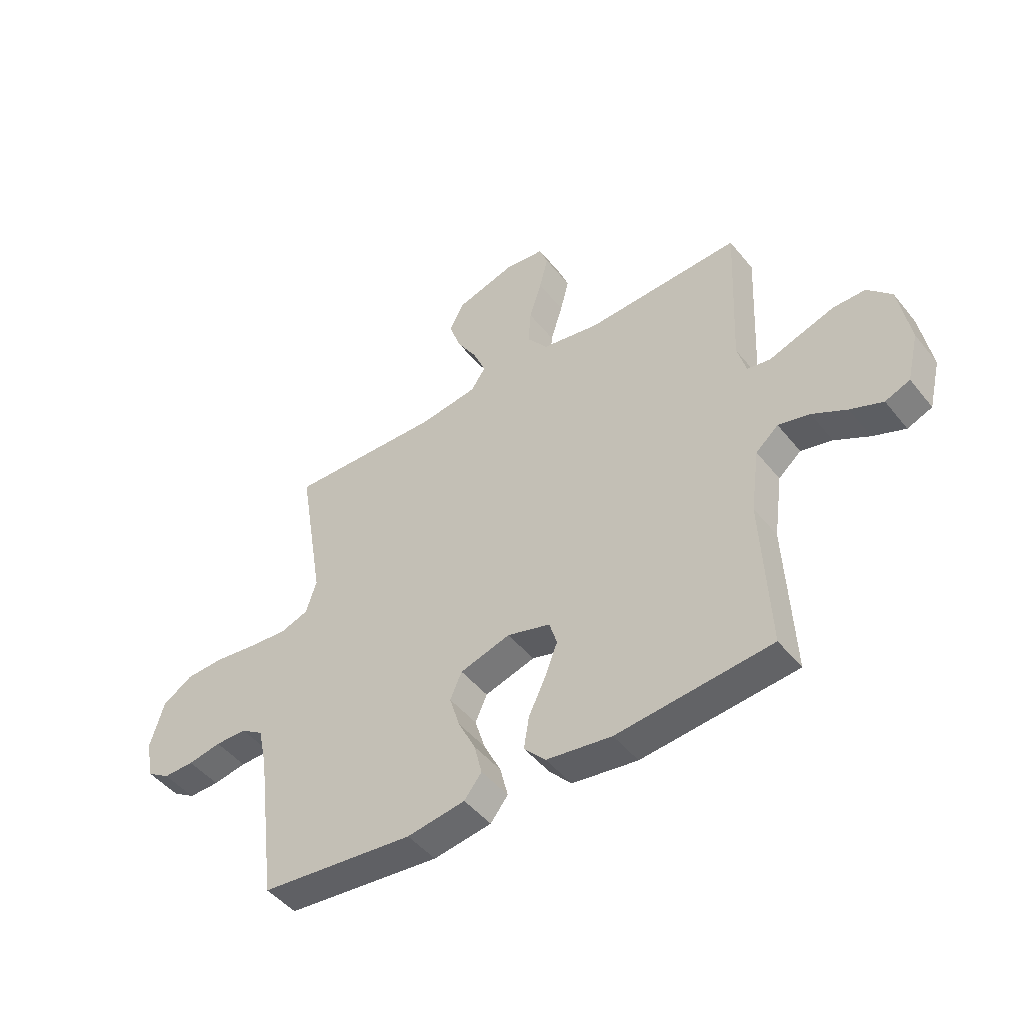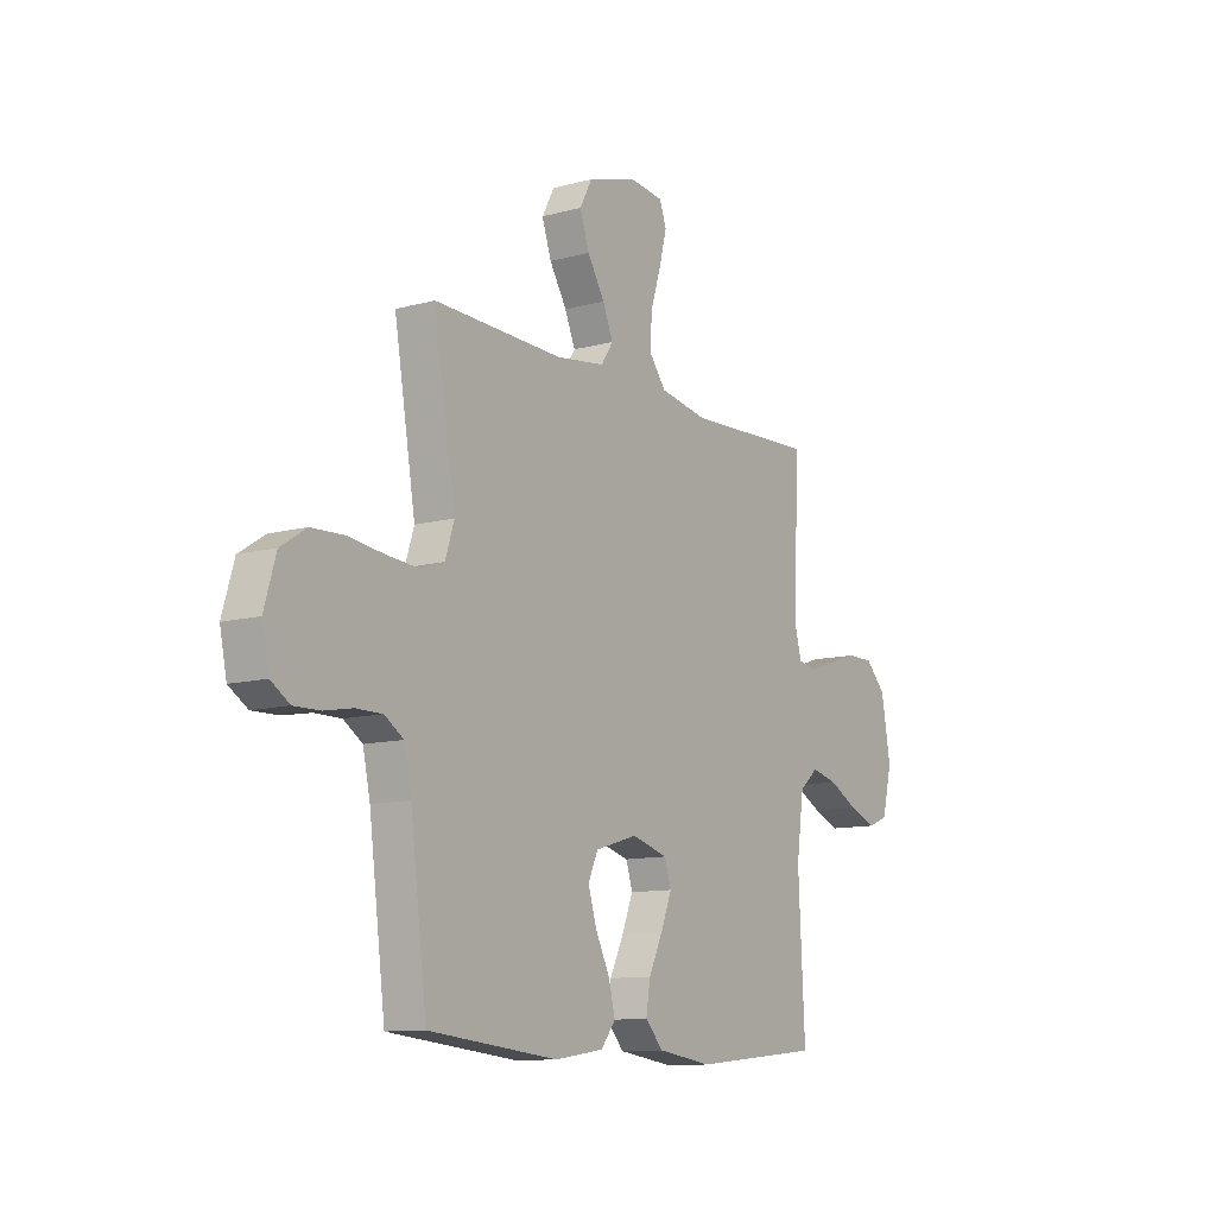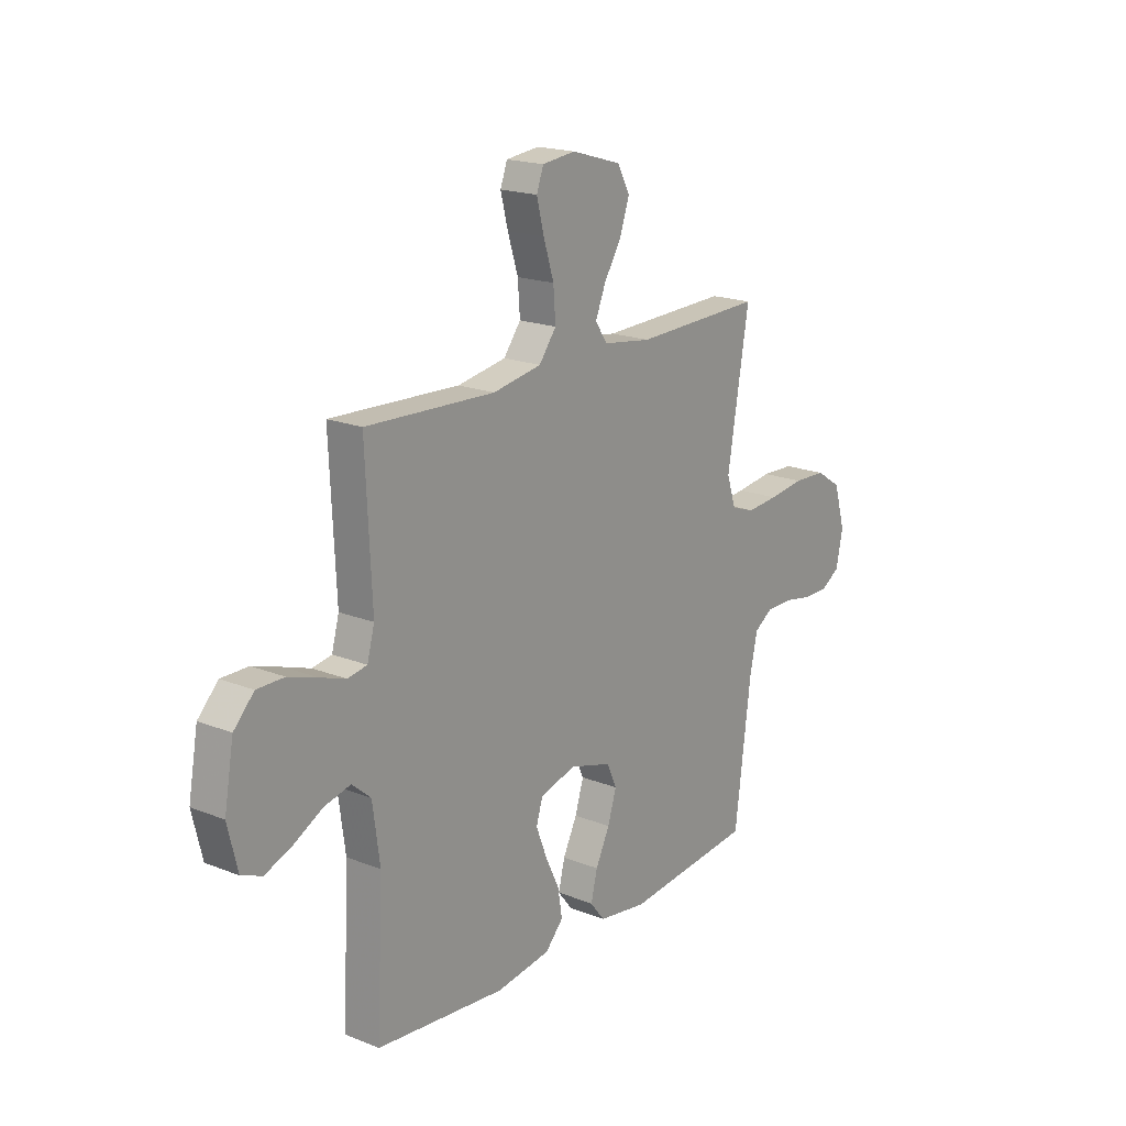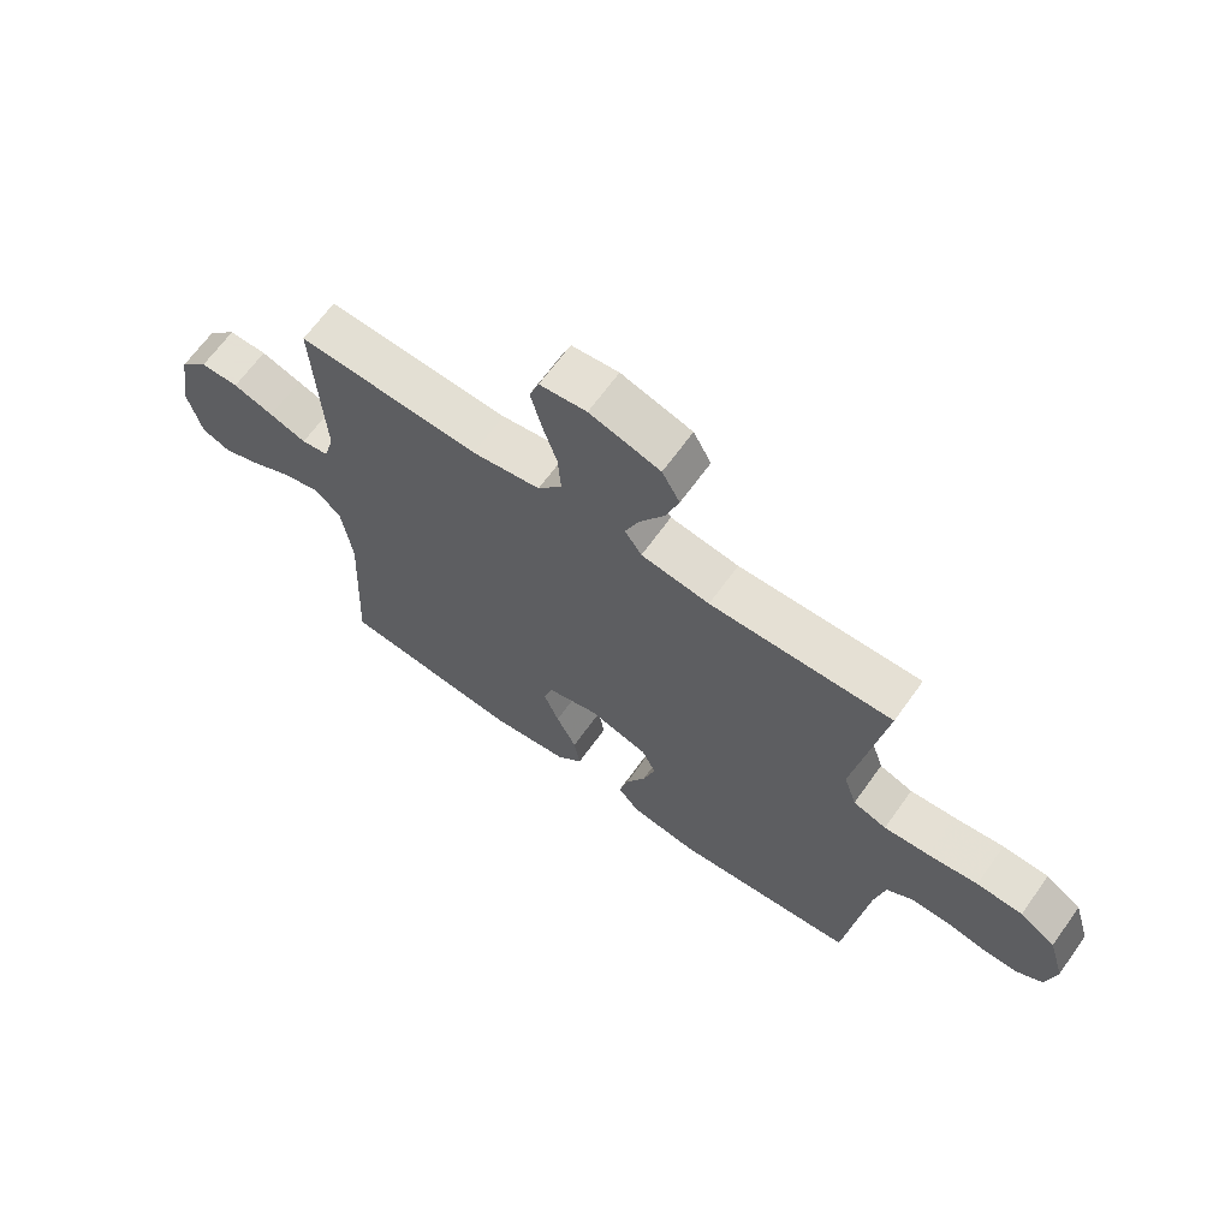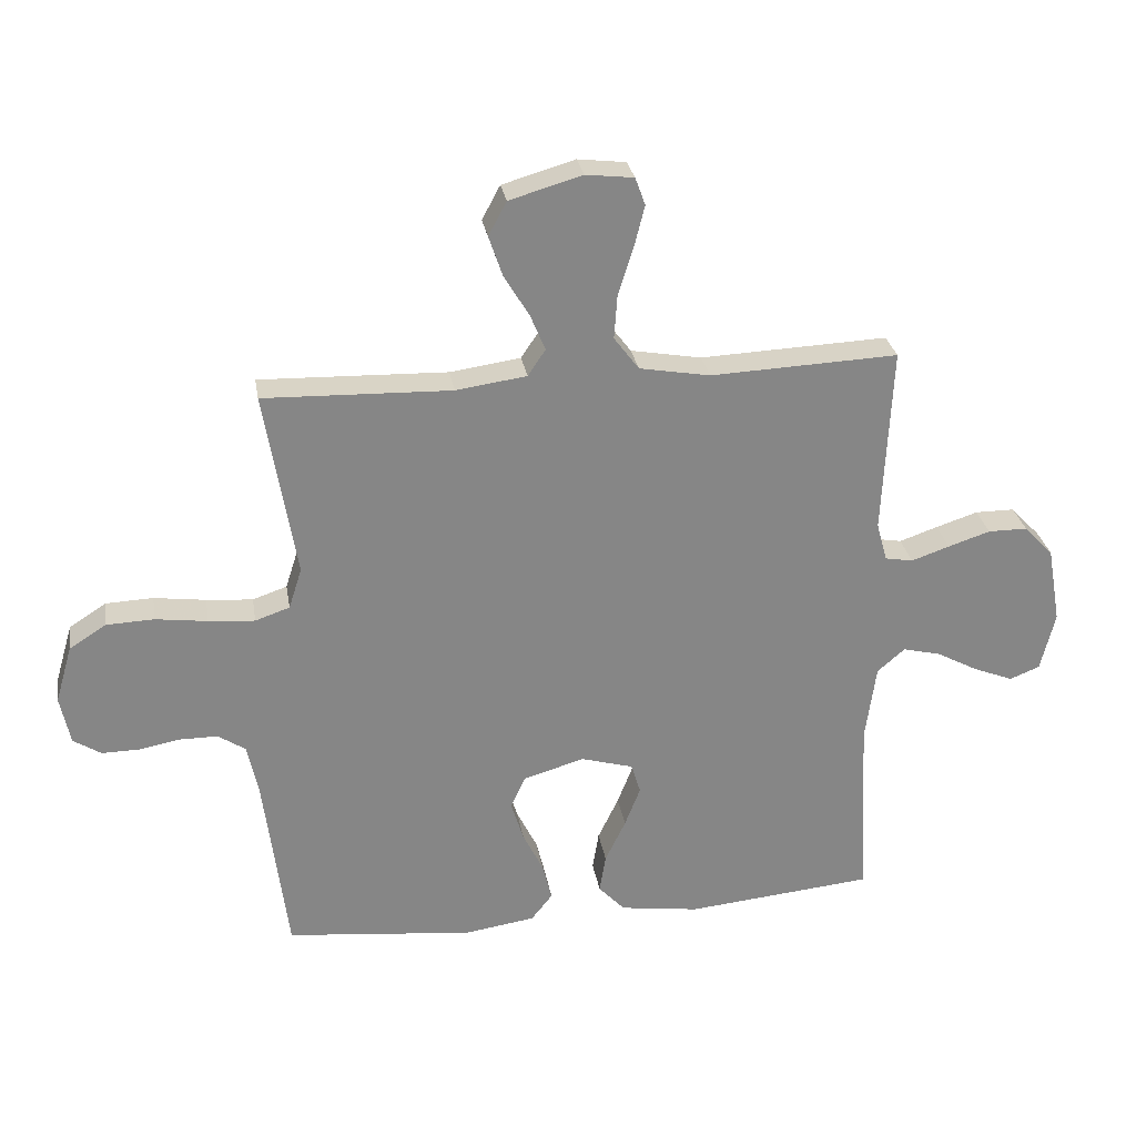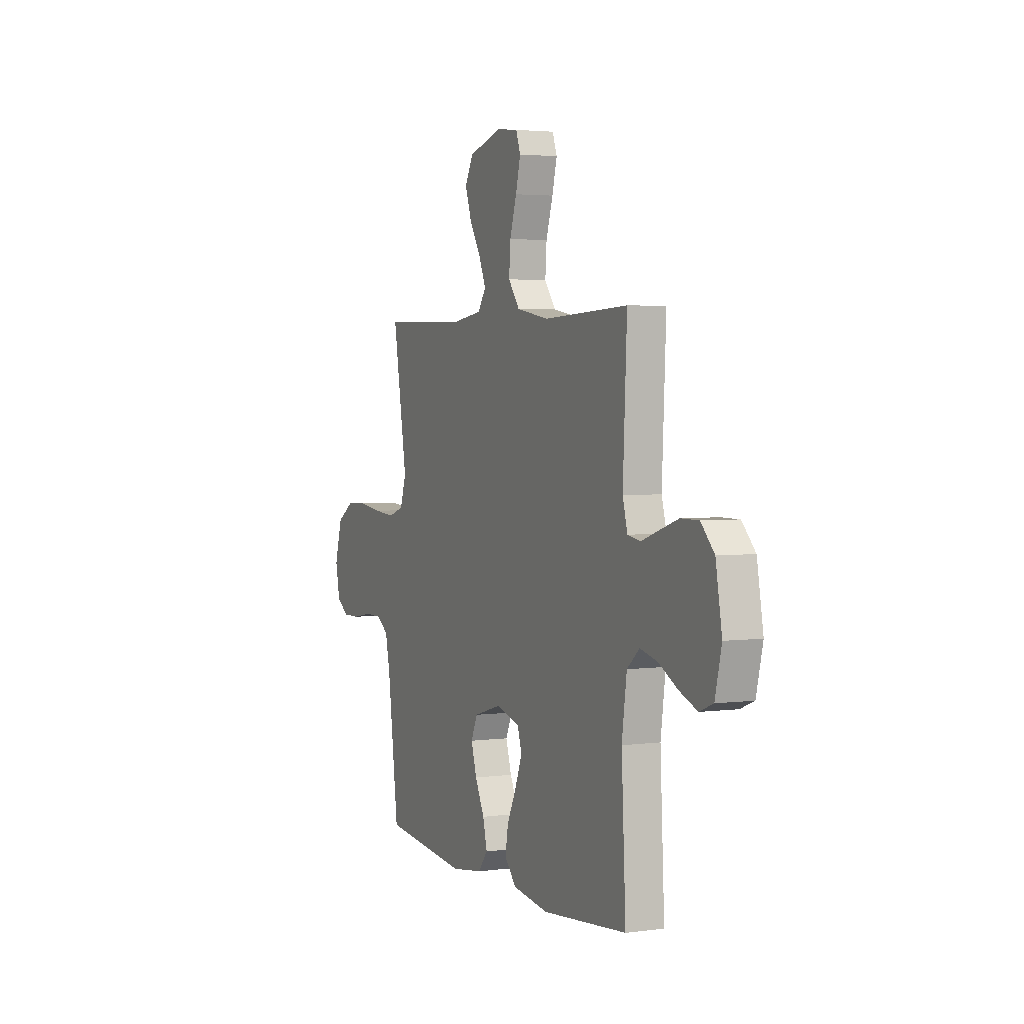
<metadata>
{"format":"obj","ext":"obj","renderer":"f3d","projection":"perspective","resolution":1024,"background":"white","views":[{"elev":-47.2,"azim":36.6,"up":"+Z"},{"elev":-11.0,"azim":-56.1,"up":"+Z"},{"elev":18.8,"azim":127.2,"up":"+Z"},{"elev":66.2,"azim":-144.4,"up":"+Z"},{"elev":28.3,"azim":-9.4,"up":"+Z"},{"elev":3.1,"azim":65.7,"up":"+Z"}]}
</metadata>
<code>
v 0.5 0.07 0.5
v 0.486 0.07 0.2
v 0.503 0.07 0.138
v 0.548 0.07 0.13
v 0.609 0.07 0.151
v 0.676 0.07 0.173
v 0.739 0.07 0.173
v 0.786 0.07 0.124
v 0.808 0.07 0
v 0.785 0.07 -0.095
v 0.737 0.07 -0.114
v 0.674 0.07 -0.089
v 0.607 0.07 -0.053
v 0.546 0.07 -0.038
v 0.502 0.07 -0.076
v 0.485 0.07 -0.2
v 0.5 0.07 -0.5
v 0.2 0.07 -0.529
v 0.073 0.07 -0.511
v 0.031 0.07 -0.466
v 0.041 0.07 -0.404
v 0.074 0.07 -0.335
v 0.099 0.07 -0.271
v 0.084 0.07 -0.222
v 0 0.07 -0.198
v -0.098 0.07 -0.227
v -0.121 0.07 -0.278
v -0.101 0.07 -0.343
v -0.068 0.07 -0.41
v -0.053 0.07 -0.471
v -0.087 0.07 -0.514
v -0.2 0.07 -0.531
v -0.5 0.07 -0.5
v -0.538 0.07 -0.2
v -0.555 0.07 -0.121
v -0.599 0.07 -0.092
v -0.66 0.07 -0.092
v -0.725 0.07 -0.104
v -0.785 0.07 -0.105
v -0.829 0.07 -0.077
v -0.845 0.07 0
v -0.818 0.07 0.092
v -0.759 0.07 0.13
v -0.683 0.07 0.133
v -0.6 0.07 0.122
v -0.526 0.07 0.116
v -0.471 0.07 0.135
v -0.45 0.07 0.2
v -0.5 0.07 0.5
v -0.2 0.07 0.491
v -0.087 0.07 0.507
v -0.059 0.07 0.549
v -0.083 0.07 0.607
v -0.123 0.07 0.673
v -0.145 0.07 0.738
v -0.116 0.07 0.792
v 0 0.07 0.826
v 0.077 0.07 0.817
v 0.093 0.07 0.773
v 0.076 0.07 0.706
v 0.052 0.07 0.63
v 0.047 0.07 0.56
v 0.087 0.07 0.507
v 0.2 0.07 0.487
v 0.5 0 0.5
v 0.486 0 0.2
v 0.503 0 0.138
v 0.548 0 0.13
v 0.609 0 0.151
v 0.676 0 0.173
v 0.739 0 0.173
v 0.786 0 0.124
v 0.808 0 0
v 0.785 0 -0.095
v 0.737 0 -0.114
v 0.674 0 -0.089
v 0.607 0 -0.053
v 0.546 0 -0.038
v 0.502 0 -0.076
v 0.485 0 -0.2
v 0.5 0 -0.5
v 0.2 0 -0.529
v 0.073 0 -0.511
v 0.031 0 -0.466
v 0.041 0 -0.404
v 0.074 0 -0.335
v 0.099 0 -0.271
v 0.084 0 -0.222
v 0 0 -0.198
v -0.098 0 -0.227
v -0.121 0 -0.278
v -0.101 0 -0.343
v -0.068 0 -0.41
v -0.053 0 -0.471
v -0.087 0 -0.514
v -0.2 0 -0.531
v -0.5 0 -0.5
v -0.538 0 -0.2
v -0.555 0 -0.121
v -0.599 0 -0.092
v -0.66 0 -0.092
v -0.725 0 -0.104
v -0.785 0 -0.105
v -0.829 0 -0.077
v -0.845 0 0
v -0.818 0 0.092
v -0.759 0 0.13
v -0.683 0 0.133
v -0.6 0 0.122
v -0.526 0 0.116
v -0.471 0 0.135
v -0.45 0 0.2
v -0.5 0 0.5
v -0.2 0 0.491
v -0.087 0 0.507
v -0.059 0 0.549
v -0.083 0 0.607
v -0.123 0 0.673
v -0.145 0 0.738
v -0.116 0 0.792
v 0 0 0.826
v 0.077 0 0.817
v 0.093 0 0.773
v 0.076 0 0.706
v 0.052 0 0.63
v 0.047 0 0.56
v 0.087 0 0.507
v 0.2 0 0.487
f 59 60 61
f 58 59 61
f 57 58 61
f 56 57 61
f 55 56 61
f 54 55 61
f 53 54 61
f 52 53 61 62
f 51 52 62 63
f 48 49 50
f 51 63 64
f 50 51 64
f 48 50 64
f 47 48 64
f 43 44 45
f 42 43 45
f 41 42 45
f 40 41 45
f 39 40 45
f 38 39 45
f 37 38 45
f 36 37 45 46
f 35 36 46 47
f 32 33 34
f 31 32 34
f 30 31 34
f 29 30 34
f 28 29 34
f 34 35 47
f 28 34 47
f 27 28 47
f 20 21 22
f 19 20 22
f 18 19 22
f 17 18 22
f 16 17 22
f 15 16 22 23
f 14 15 23 24
f 11 12 13
f 10 11 13
f 9 10 13
f 8 9 13
f 7 8 13
f 6 7 13
f 5 6 13
f 4 5 13
f 3 4 13 14
f 14 24 25
f 3 14 25
f 2 3 25
f 26 27 47 64
f 25 26 64
f 2 25 64
f 1 2 64
f 125 124 123
f 125 123 122
f 125 122 121
f 125 121 120
f 125 120 119
f 125 119 118
f 125 118 117
f 126 125 117 116
f 127 126 116 115
f 114 113 112
f 128 127 115
f 128 115 114
f 128 114 112
f 128 112 111
f 109 108 107
f 109 107 106
f 109 106 105
f 109 105 104
f 109 104 103
f 109 103 102
f 109 102 101
f 110 109 101 100
f 111 110 100 99
f 98 97 96
f 98 96 95
f 98 95 94
f 98 94 93
f 98 93 92
f 111 99 98
f 111 98 92
f 111 92 91
f 86 85 84
f 86 84 83
f 86 83 82
f 86 82 81
f 86 81 80
f 87 86 80 79
f 88 87 79 78
f 77 76 75
f 77 75 74
f 77 74 73
f 77 73 72
f 77 72 71
f 77 71 70
f 77 70 69
f 77 69 68
f 78 77 68 67
f 89 88 78
f 89 78 67
f 89 67 66
f 128 111 91 90
f 128 90 89
f 128 89 66
f 128 66 65
f 1 65 66 2
f 2 66 67 3
f 3 67 68 4
f 4 68 69 5
f 5 69 70 6
f 6 70 71 7
f 7 71 72 8
f 8 72 73 9
f 9 73 74 10
f 10 74 75 11
f 11 75 76 12
f 12 76 77 13
f 13 77 78 14
f 14 78 79 15
f 15 79 80 16
f 16 80 81 17
f 17 81 82 18
f 18 82 83 19
f 19 83 84 20
f 20 84 85 21
f 21 85 86 22
f 22 86 87 23
f 23 87 88 24
f 24 88 89 25
f 25 89 90 26
f 26 90 91 27
f 27 91 92 28
f 28 92 93 29
f 29 93 94 30
f 30 94 95 31
f 31 95 96 32
f 32 96 97 33
f 33 97 98 34
f 34 98 99 35
f 35 99 100 36
f 36 100 101 37
f 37 101 102 38
f 38 102 103 39
f 39 103 104 40
f 40 104 105 41
f 41 105 106 42
f 42 106 107 43
f 43 107 108 44
f 44 108 109 45
f 45 109 110 46
f 46 110 111 47
f 47 111 112 48
f 48 112 113 49
f 49 113 114 50
f 50 114 115 51
f 51 115 116 52
f 52 116 117 53
f 53 117 118 54
f 54 118 119 55
f 55 119 120 56
f 56 120 121 57
f 57 121 122 58
f 58 122 123 59
f 59 123 124 60
f 60 124 125 61
f 61 125 126 62
f 62 126 127 63
f 63 127 128 64
f 64 128 65 1

</code>
